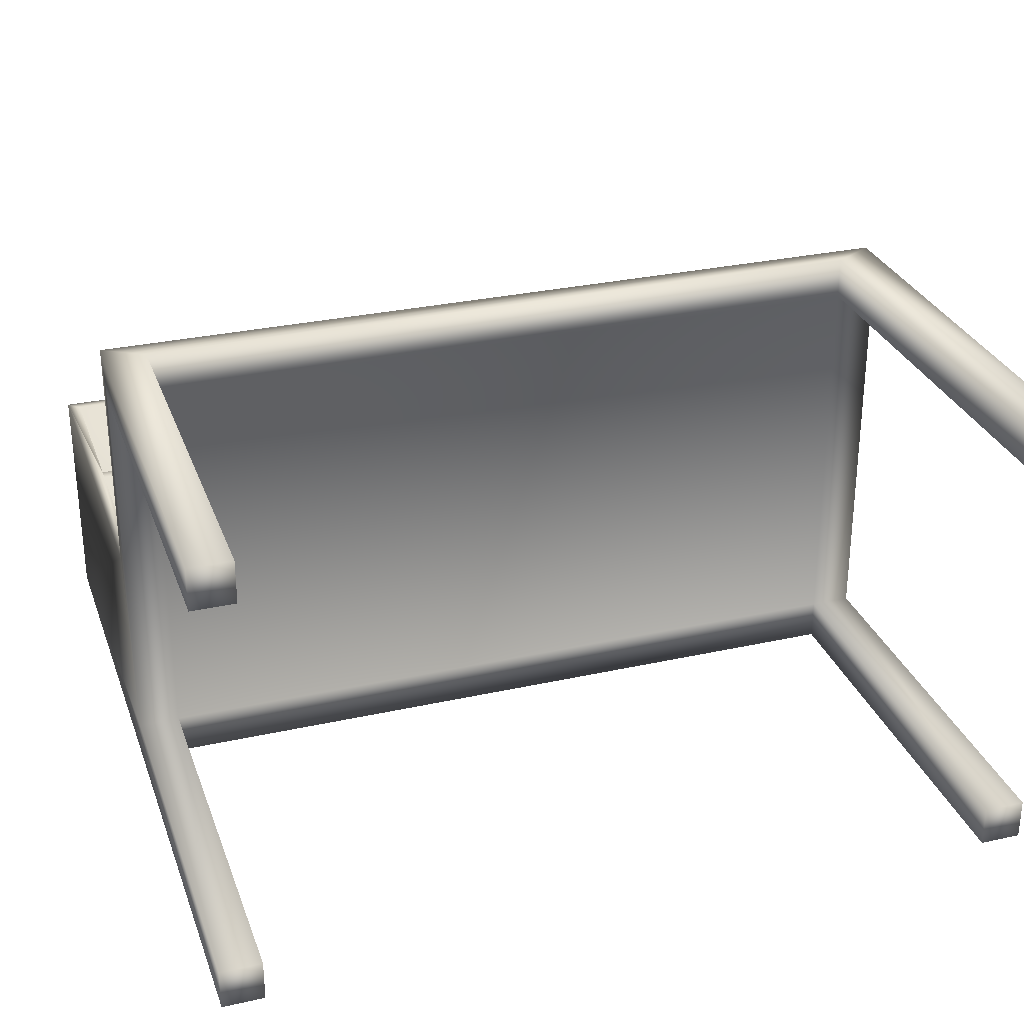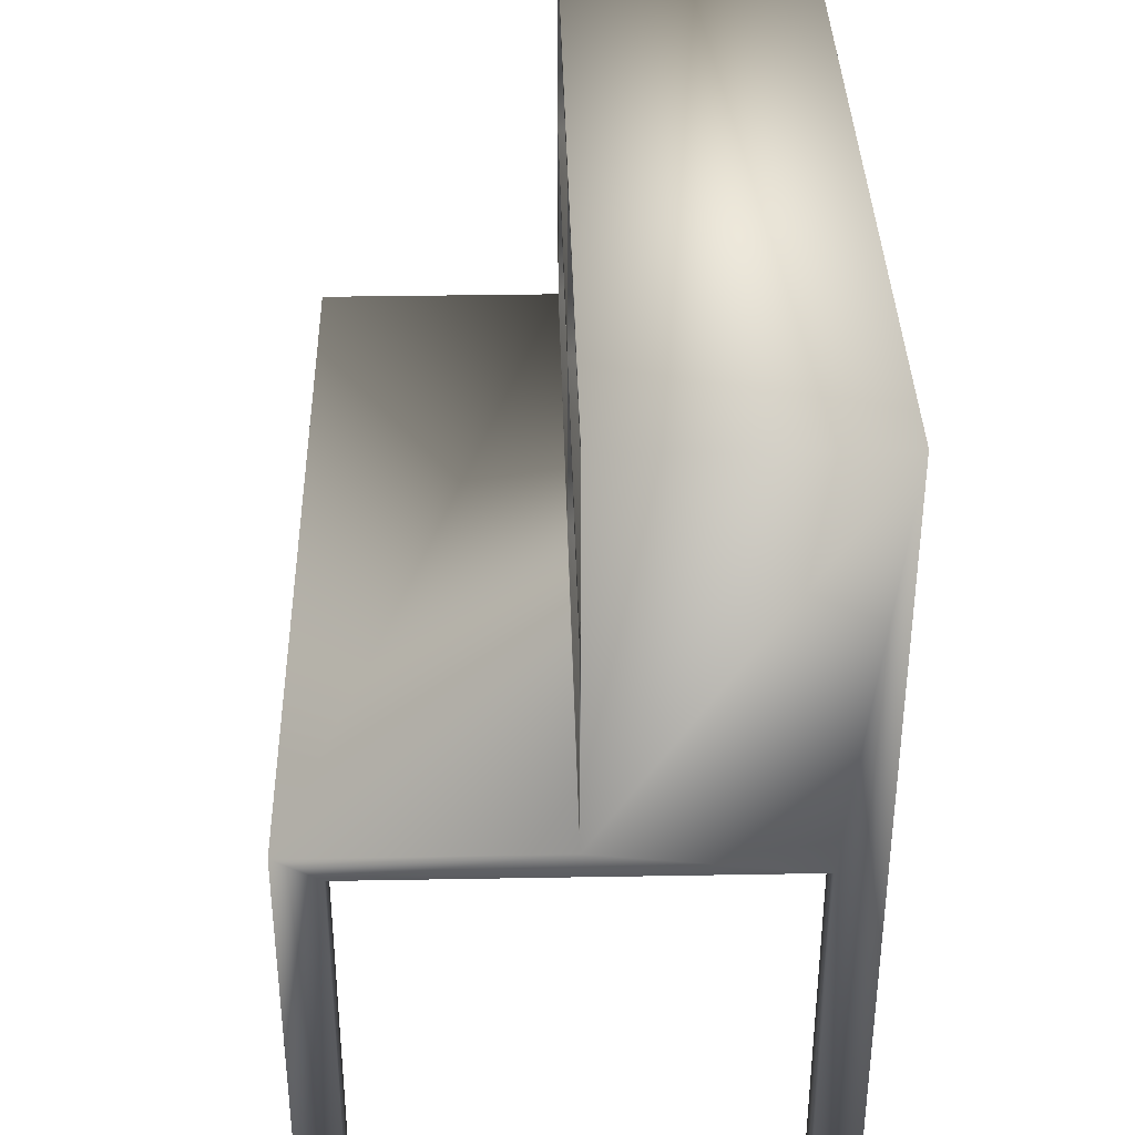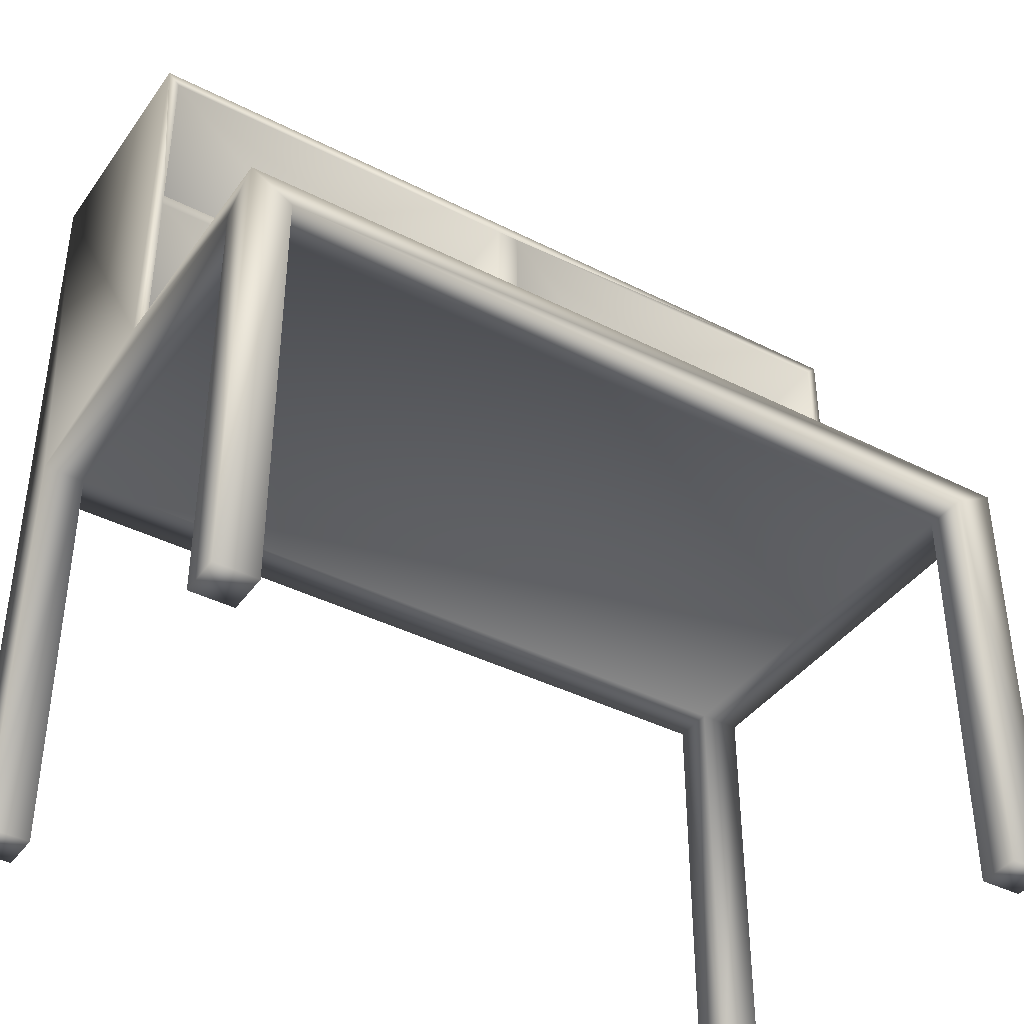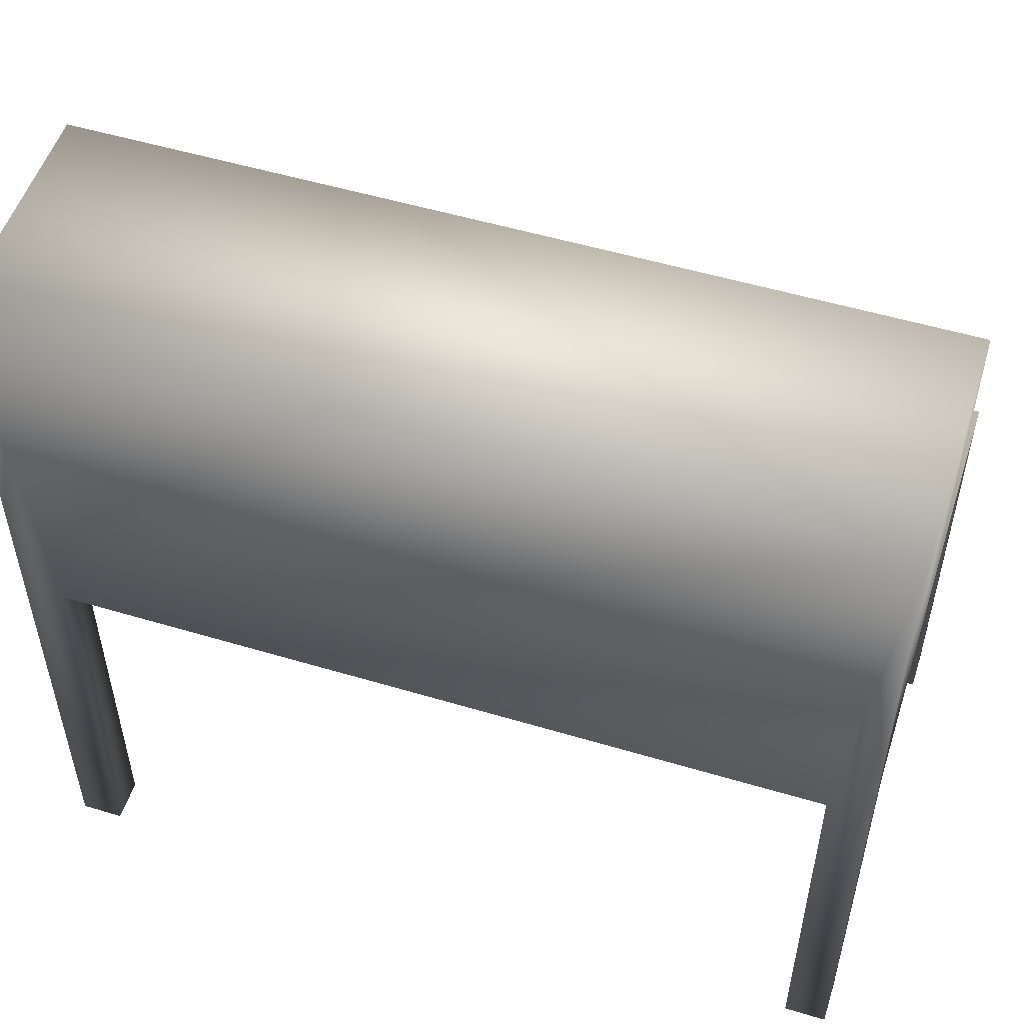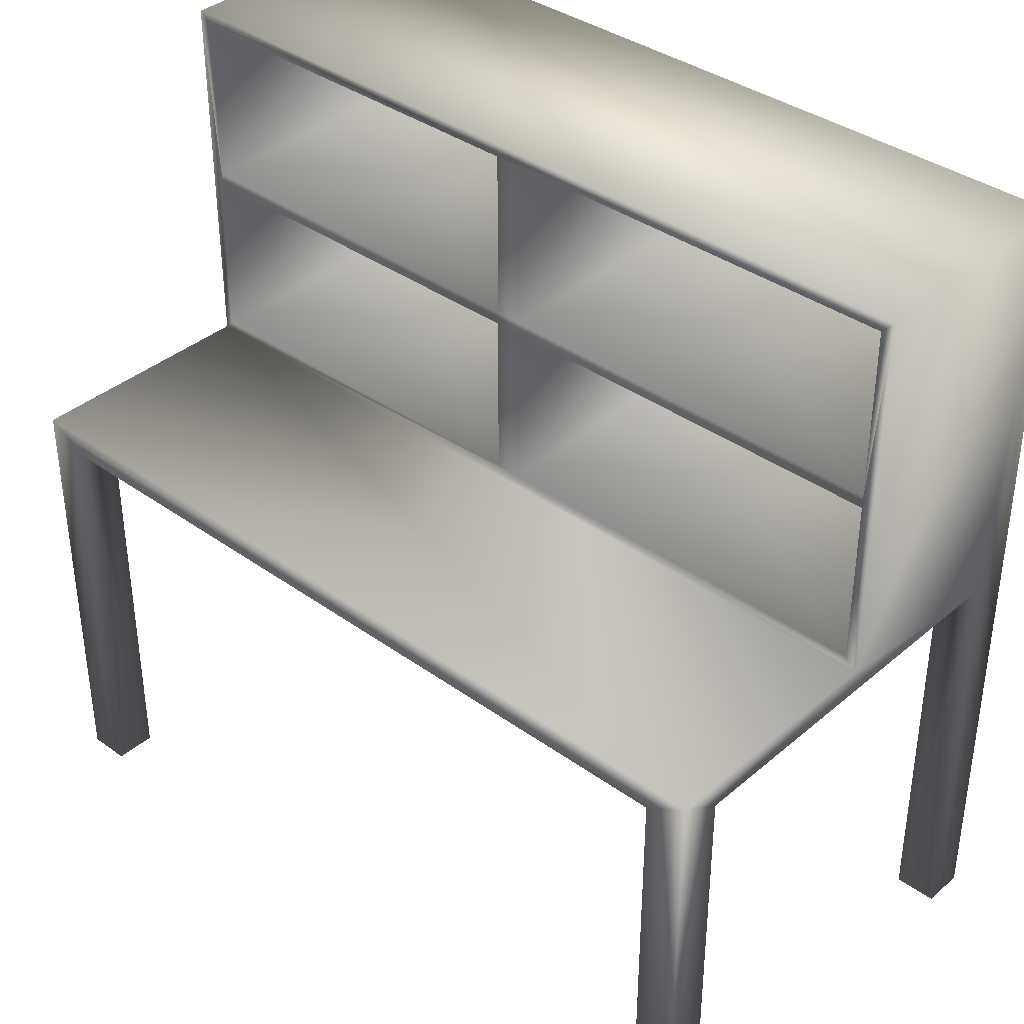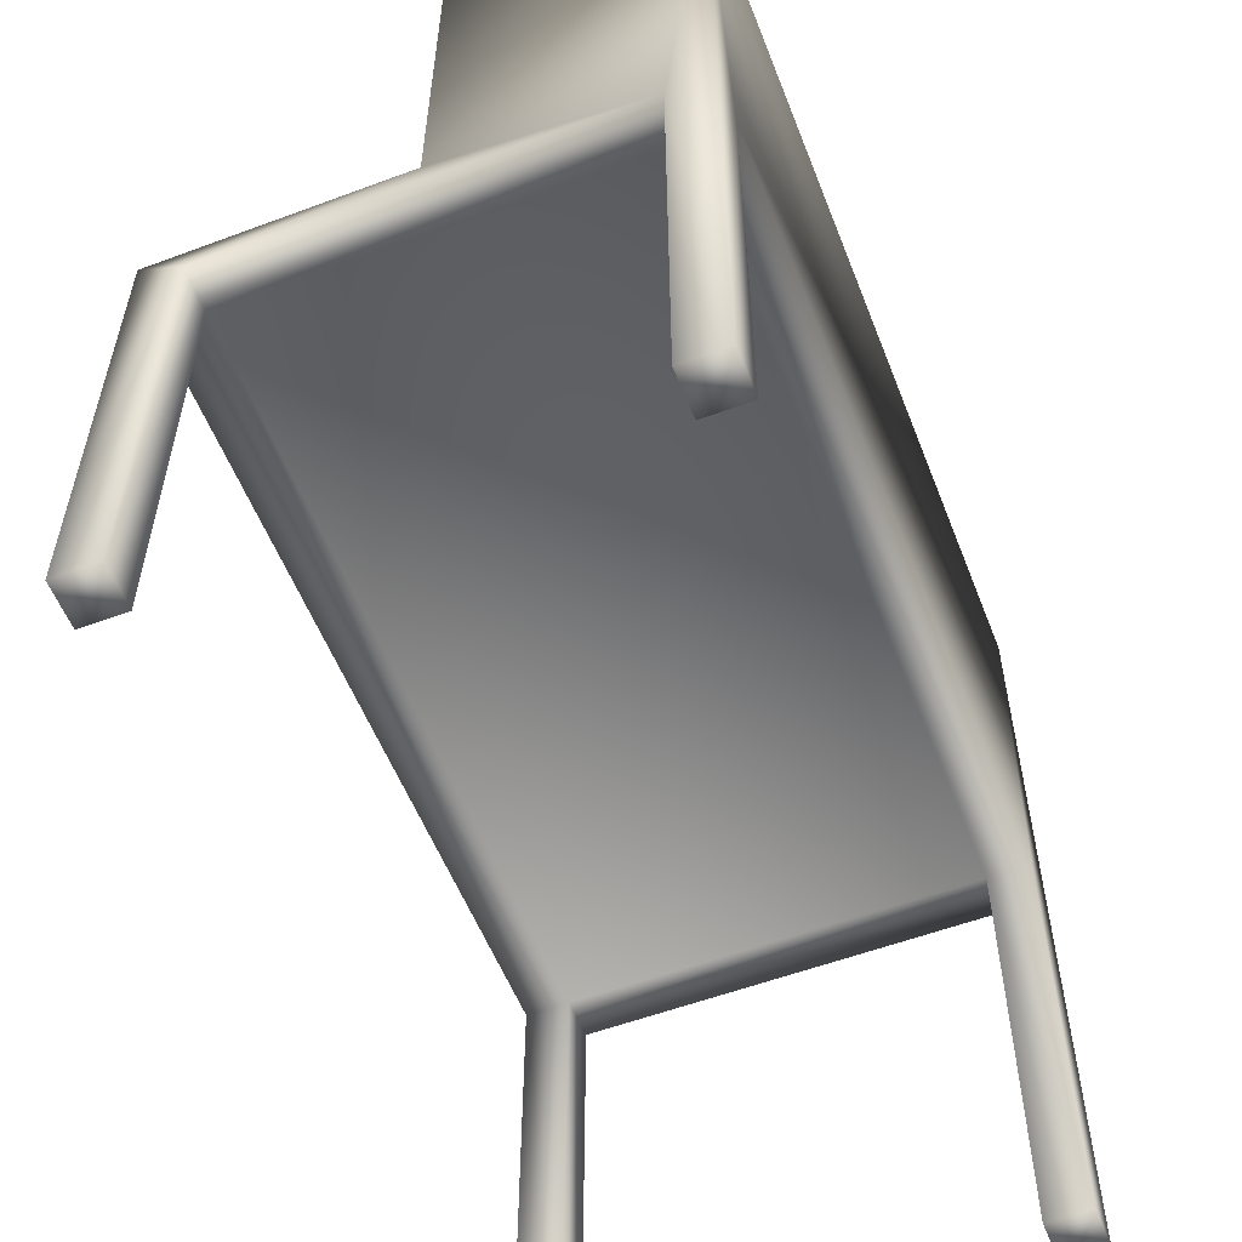
<metadata>
{"format":"obj","ext":"obj","renderer":"f3d","projection":"perspective","resolution":1024,"background":"white","views":[{"elev":29.6,"azim":161.9,"up":"+Y"},{"elev":36.5,"azim":-91.3,"up":"+Z"},{"elev":-40.1,"azim":147.9,"up":"+Z"},{"elev":52.9,"azim":17.8,"up":"+Z"},{"elev":37.4,"azim":-137.3,"up":"+Z"},{"elev":-56.3,"azim":-68.7,"up":"+Z"}]}
</metadata>
<code>
o playtable_visual
v 1.4 -0 1.36
v 1.4 0.4 0.74
v 1.4 0.4 1.36
v 1.4 0.07 0.7
v 1.4 0 0
v 1.4 0.07 0
v 1.4 0.8 0.74
v 1.4 0.73 0.7
v 1.4 0.8 0
v 1.4 0.73 0
v 0 0.8 0.74
v 0 0.4 0.74
v 0 0.07 0.7
v 0.07 0.73 0.7
v 0.07 0.07 0.7
v 0 0.73 0.7
v 1.33 0.07 0.7
v 1.33 -0 0.7
v 1.33 0.73 0.7
v 0.07 -0 0.7
v 1.33 0.8 0.7
v 0.07 0.8 0.7
v 0 0.07 0
v 0 0 0
v 0 0.8 0
v 0 0.73 0
v 0 -0 1.36
v 0 0.4 1.36
v 1.33 0.8 0
v 0.07 0.8 0
v 0.07 0 0
v 1.33 0 0
v 0.07 0.07 0
v 1.33 0.07 0
v 0.07 0.73 0
v 1.33 0.73 0
v 1.38 0.02 1.06
v 0.73 0.02 1.34
v 1.38 0.02 1.34
v 0.73 0.02 1.06
v 0.69 0.02 1.06
v 0.02 0.02 1.34
v 0.69 0.02 1.34
v 0.02 0.02 1.06
v 0.69 0.02 0.76
v 0.02 0.02 1.04
v 0.69 0.02 1.04
v 0.02 0.02 0.76
v 1.38 0.02 0.76
v 0.73 0.02 1.04
v 1.38 0.02 1.04
v 0.73 0.02 0.76
v 1.38 0.4 1.34
v 0.73 0.4 1.34
v 0.69 0.4 1.34
v 0.02 0.4 1.34
v 0.02 0.4 0.76
v 0.69 0.4 0.76
v 0.73 0.4 0.76
v 1.38 0.4 0.76
v 0.69 0.4 1.04
v 0.73 0.4 1.04
v 0.73 0.4 1.06
v 0.69 0.4 1.06
v 1.38 0.4 1.06
v 1.38 0.4 1.04
v 0.02 0.4 1.06
v 0.02 0.4 1.04
f 1 2 3
f 2 1 4
f 5 4 1
f 4 5 6
f 7 8 9
f 2 8 7
f 8 2 4
f 9 8 10
f 11 2 7
f 2 11 12
f 13 14 15
f 14 13 16
f 15 17 18
f 17 15 19
f 15 18 20
f 14 19 15
f 19 14 21
f 21 14 22
f 17 8 4
f 8 17 19
f 23 24 13
f 16 25 26
f 25 16 11
f 16 12 11
f 13 12 16
f 27 12 13
f 12 27 28
f 27 13 24
f 7 21 11
f 9 21 7
f 21 9 29
f 22 11 21
f 25 22 30
f 22 25 11
f 27 20 1
f 24 20 27
f 20 24 31
f 18 1 20
f 5 18 32
f 18 5 1
f 20 33 15
f 33 20 31
f 24 33 31
f 33 24 23
f 33 13 15
f 13 33 23
f 32 6 5
f 6 32 34
f 32 17 34
f 17 32 18
f 6 17 4
f 17 6 34
f 14 30 22
f 30 14 35
f 26 30 35
f 30 26 25
f 26 14 16
f 14 26 35
f 36 9 10
f 9 36 29
f 36 21 29
f 21 36 19
f 36 8 19
f 8 36 10
f 37 38 39
f 38 37 40
f 41 42 43
f 42 41 44
f 45 46 47
f 46 45 48
f 49 50 51
f 50 49 52
f 38 53 39
f 53 38 54
f 42 55 43
f 55 42 56
f 57 45 58
f 45 57 48
f 59 49 60
f 49 59 52
f 59 61 62
f 61 59 58
f 63 55 54
f 55 63 64
f 54 3 53
f 3 65 53
f 62 63 65
f 63 62 64
f 62 65 66
f 3 66 65
f 2 66 3
f 2 59 60
f 59 2 58
f 12 58 2
f 66 2 60
f 3 54 28
f 55 28 54
f 56 28 55
f 67 28 56
f 61 64 62
f 64 61 67
f 68 67 61
f 68 28 67
f 12 68 57
f 68 12 28
f 58 12 57
f 67 41 64
f 41 67 44
f 63 37 65
f 37 63 40
f 46 61 47
f 61 46 68
f 50 66 51
f 66 50 62
f 28 1 3
f 1 28 27
f 46 57 68
f 57 46 48
f 45 61 58
f 61 45 47
f 38 63 54
f 63 38 40
f 50 59 62
f 59 50 52
f 37 53 65
f 53 37 39
f 49 66 60
f 66 49 51
f 42 67 56
f 67 42 44
f 41 55 64
f 55 41 43

</code>
